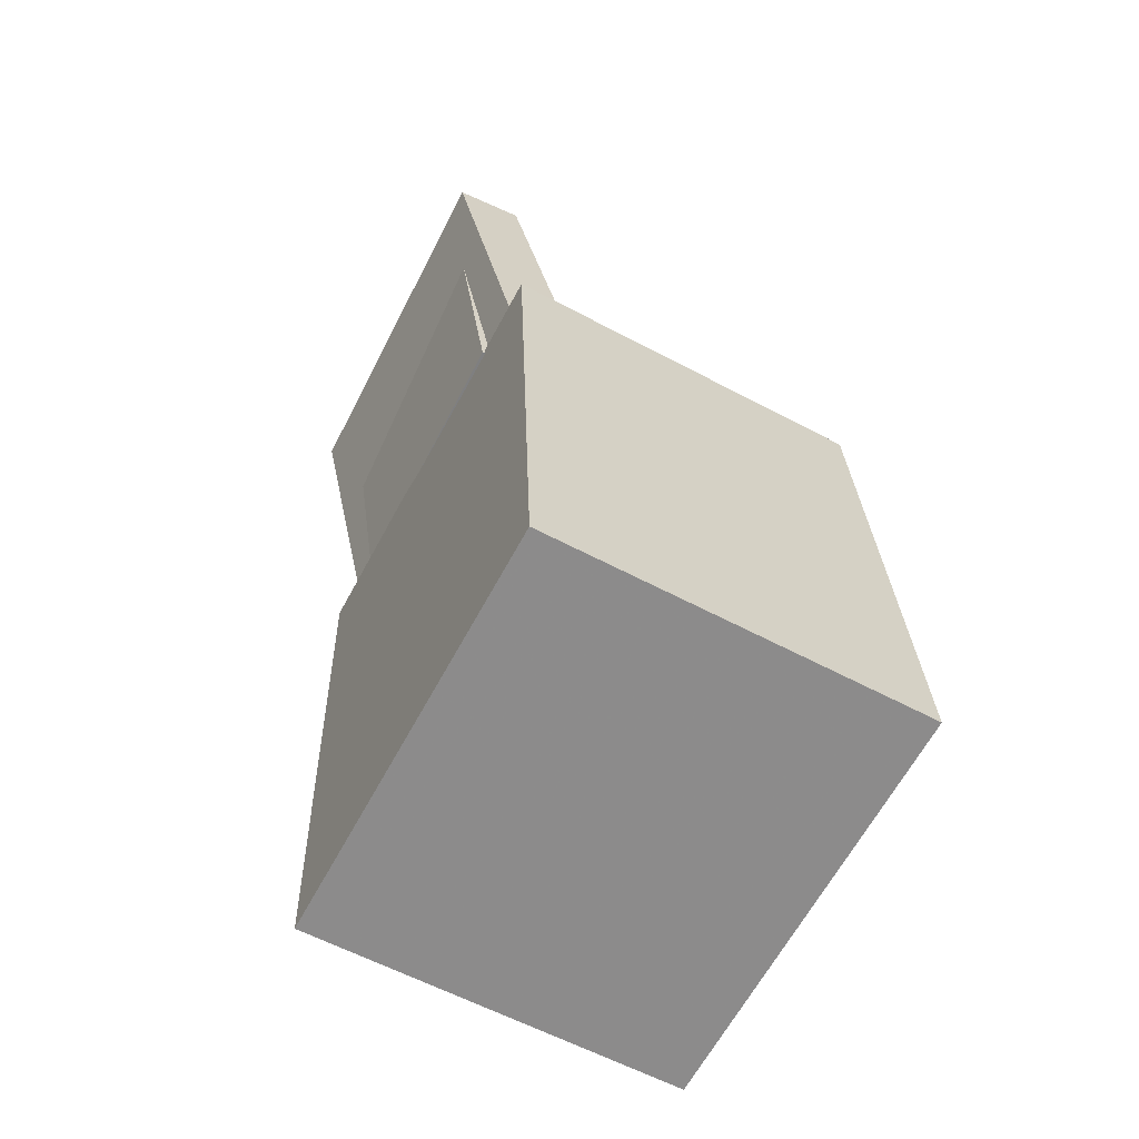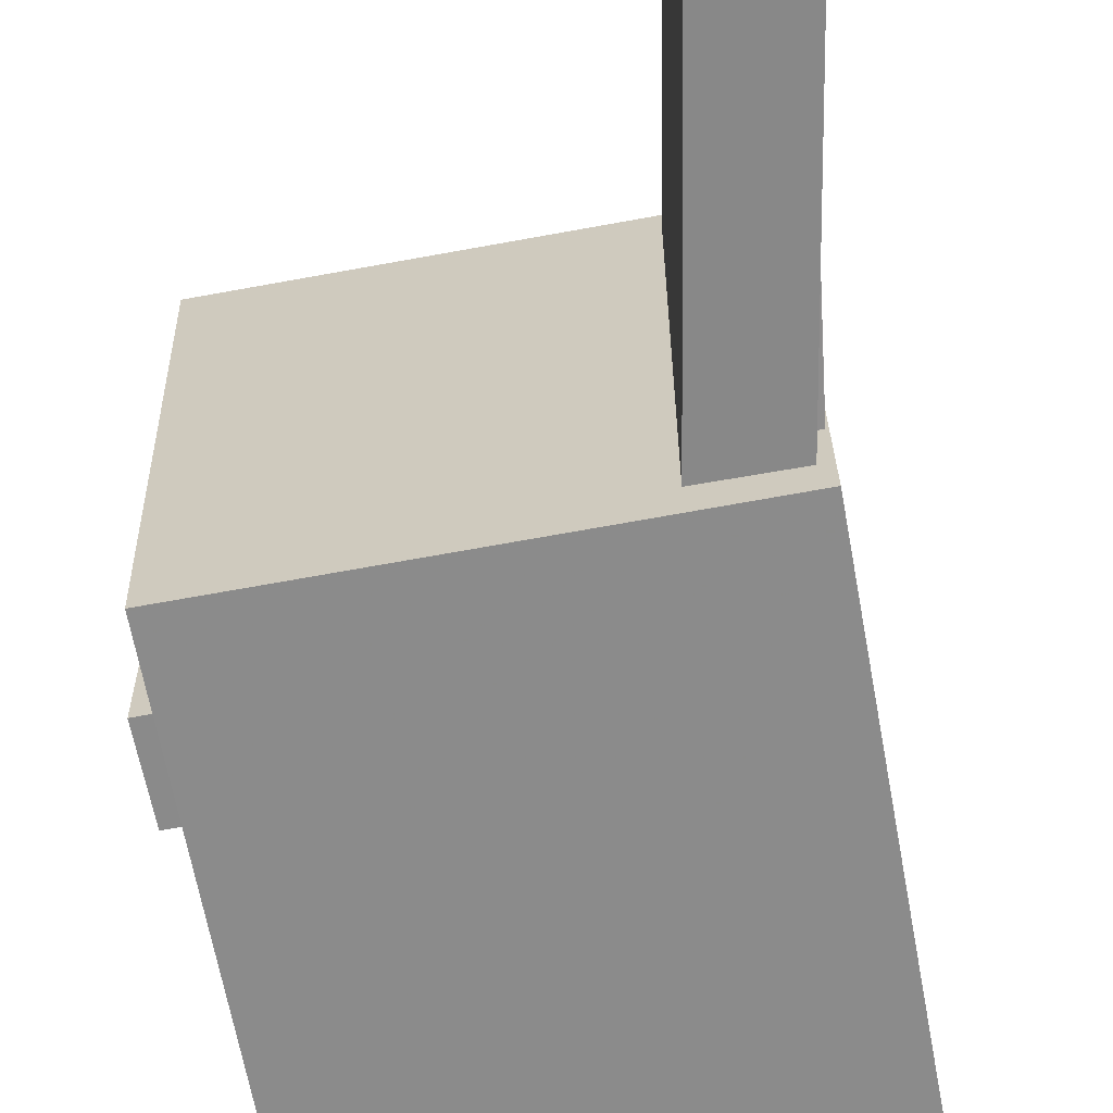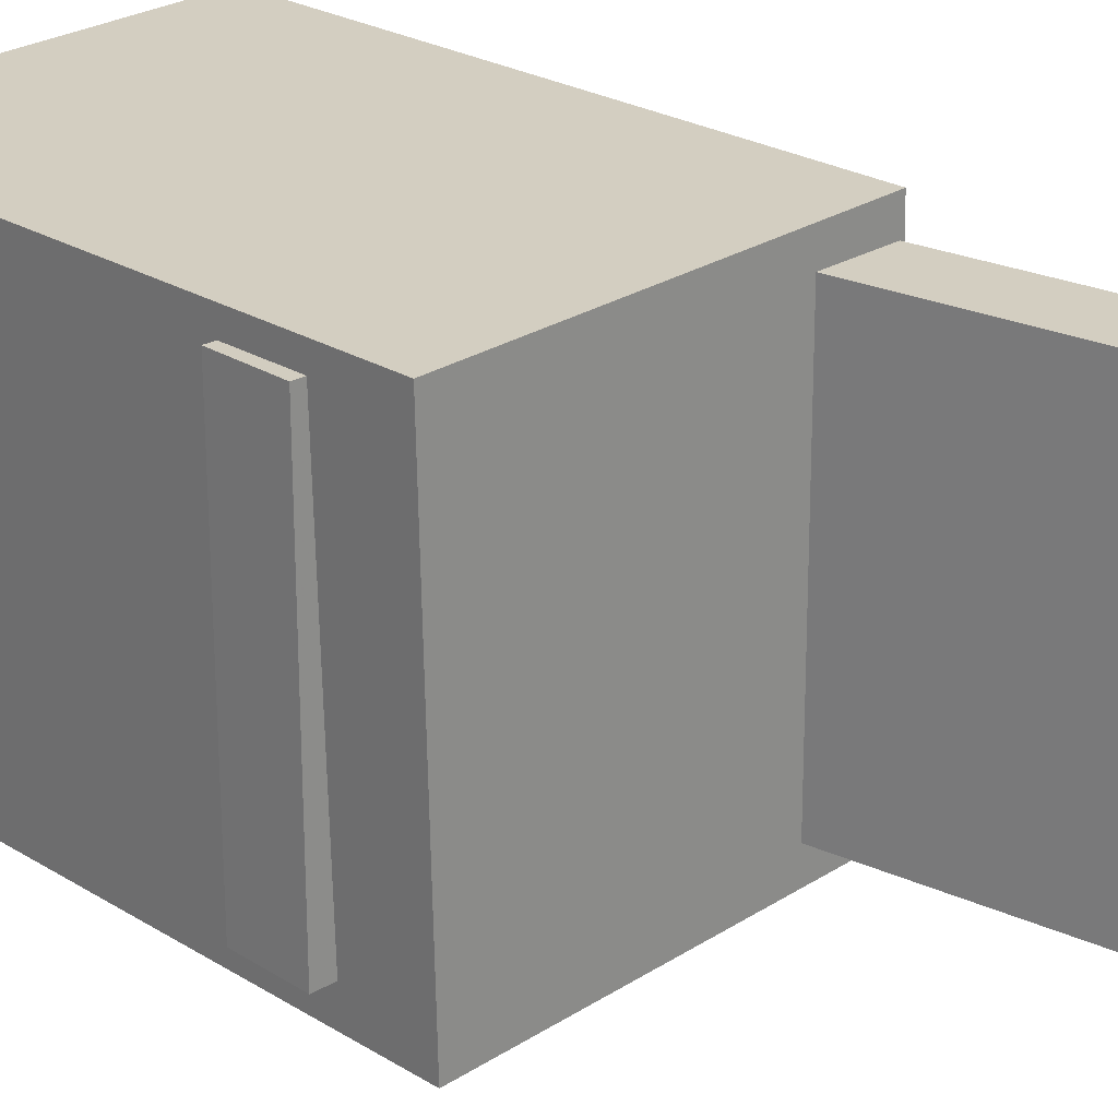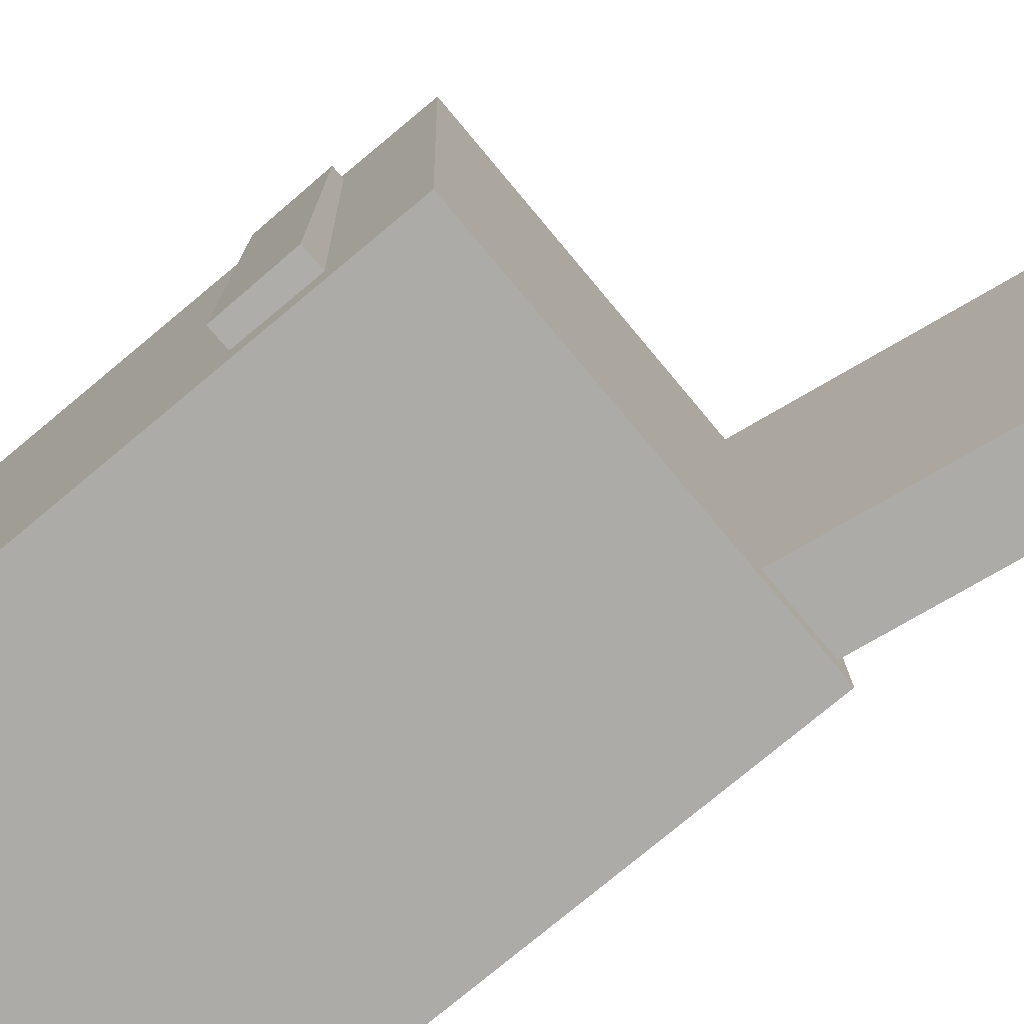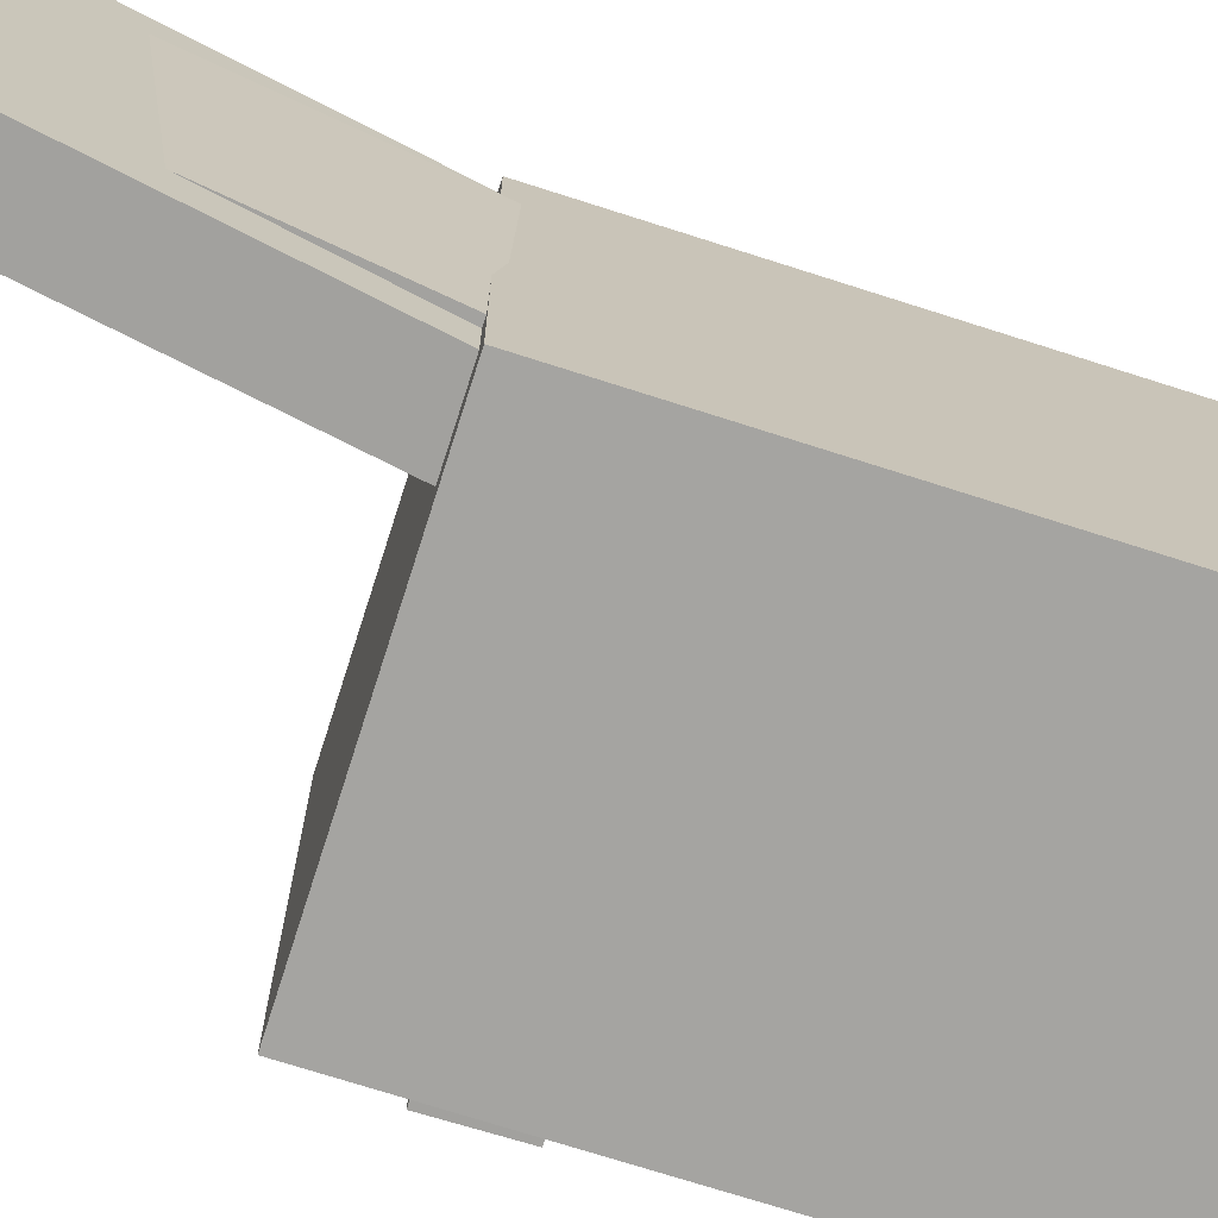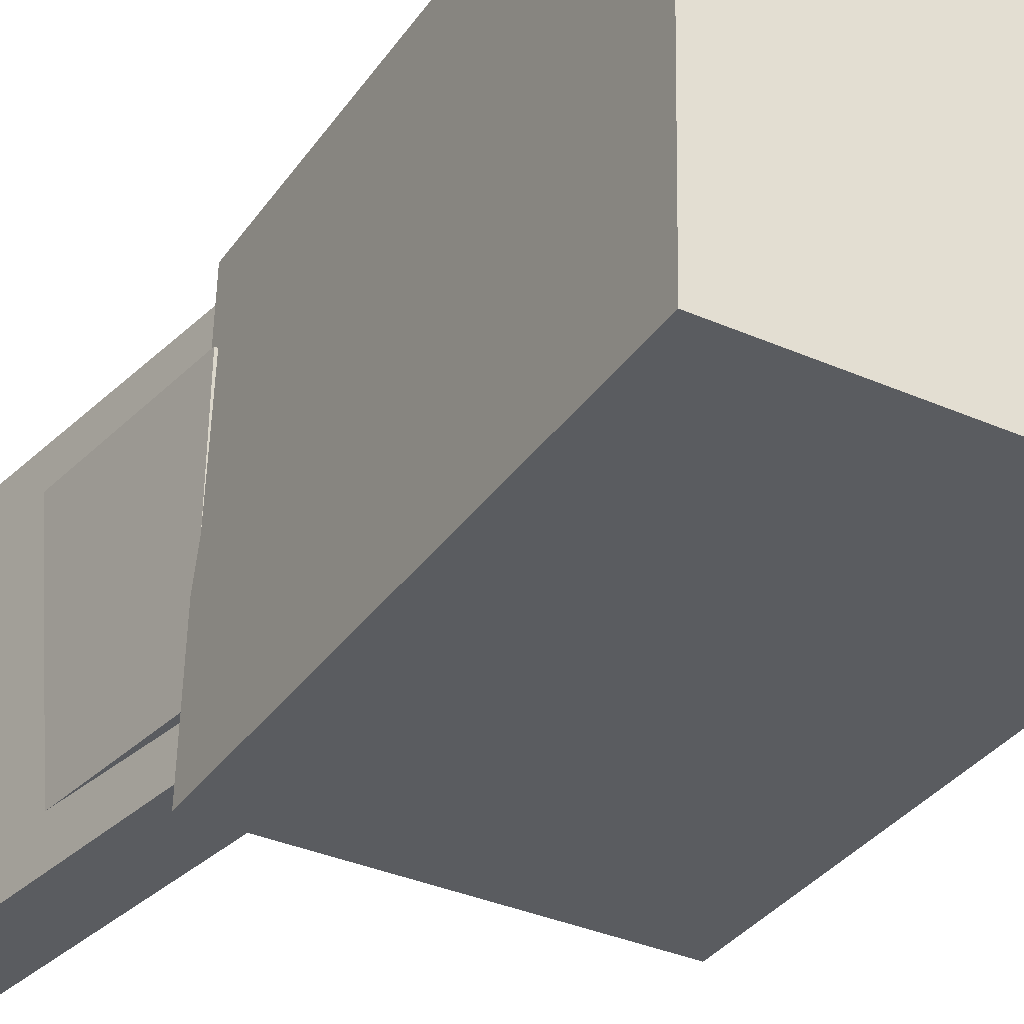
<metadata>
{"format":"obj","ext":"obj","renderer":"f3d","projection":"perspective","resolution":1024,"background":"white","views":[{"elev":-64.9,"azim":-27.2,"up":"+Y"},{"elev":-63.3,"azim":-167.7,"up":"+Z"},{"elev":24.8,"azim":137.2,"up":"+Z"},{"elev":-77.0,"azim":131.8,"up":"+Z"},{"elev":-72.1,"azim":-105.7,"up":"+Z"},{"elev":-33.8,"azim":-27.5,"up":"+Z"}]}
</metadata>
<code>
v -0.197 0.3609 0.1398
v -0.1341 0.05313 0.1425
v -0.1443 0.3717 0.1396
v -0.08139 0.0639 0.1423
v -0.1974 0.3584 -0.1358
v -0.1345 0.05061 -0.1331
v -0.1447 0.3692 -0.136
v -0.0818 0.06137 -0.1333
f 1.0 7.0 5.0
f 1.0 3.0 7.0
f 1.0 4.0 3.0
f 1.0 2.0 4.0
f 3.0 8.0 7.0
f 3.0 4.0 8.0
f 5.0 7.0 8.0
f 5.0 8.0 6.0
f 1.0 5.0 6.0
f 1.0 6.0 2.0
f 2.0 6.0 8.0
f 2.0 8.0 4.0
v -0.01669 -0.03123 0.0108
v 0.02048 -0.03216 0.04648
v 0.01793 -0.03319 -0.02533
v 0.0551 -0.03413 0.01034
v -0.02669 -0.279 0.0147
v 0.01048 -0.28 0.05038
v 0.007942 -0.281 -0.02143
v 0.04511 -0.2819 0.01425
f 9.0 15.0 13.0
f 9.0 11.0 15.0
f 9.0 12.0 11.0
f 9.0 10.0 12.0
f 11.0 16.0 15.0
f 11.0 12.0 16.0
f 13.0 15.0 16.0
f 13.0 16.0 14.0
f 9.0 13.0 14.0
f 9.0 14.0 10.0
f 10.0 14.0 16.0
f 10.0 16.0 12.0
v -0.07269 -0.02871 0.08911
v -0.07745 0.01749 0.08841
v -0.07287 -0.03173 -0.107
v -0.07763 0.01448 -0.1077
v 0.1293 -0.007913 0.08862
v 0.1246 0.03829 0.08791
v 0.1292 -0.01093 -0.1075
v 0.1244 0.03528 -0.1082
f 17.0 23.0 21.0
f 17.0 19.0 23.0
f 17.0 20.0 19.0
f 17.0 18.0 20.0
f 19.0 24.0 23.0
f 19.0 20.0 24.0
f 21.0 23.0 24.0
f 21.0 24.0 22.0
f 17.0 21.0 22.0
f 17.0 22.0 18.0
f 18.0 22.0 24.0
f 18.0 24.0 20.0
v -0.1366 -0.3441 -0.1573
v -0.1523 0.09733 -0.1562
v 0.1517 -0.3338 -0.1634
v 0.1359 0.1076 -0.1622
v -0.1298 -0.3447 0.1644
v -0.1456 0.09672 0.1656
v 0.1584 -0.3344 0.1583
v 0.1427 0.107 0.1595
f 25.0 31.0 29.0
f 25.0 27.0 31.0
f 25.0 28.0 27.0
f 25.0 26.0 28.0
f 27.0 32.0 31.0
f 27.0 28.0 32.0
f 29.0 31.0 32.0
f 29.0 32.0 30.0
f 25.0 29.0 30.0
f 25.0 30.0 26.0
f 26.0 30.0 32.0
f 26.0 32.0 28.0
v -0.1489 0.08794 0.1051
v -0.1089 0.0943 0.1053
v -0.1817 0.2942 0.1103
v -0.1417 0.3005 0.1104
v -0.149 0.09311 -0.1015
v -0.109 0.09947 -0.1013
v -0.1818 0.2993 -0.09627
v -0.1418 0.3057 -0.09614
f 33.0 39.0 37.0
f 33.0 35.0 39.0
f 33.0 36.0 35.0
f 33.0 34.0 36.0
f 35.0 40.0 39.0
f 35.0 36.0 40.0
f 37.0 39.0 40.0
f 37.0 40.0 38.0
f 33.0 37.0 38.0
f 33.0 38.0 34.0
f 34.0 38.0 40.0
f 34.0 40.0 36.0
v 0.1556 -0.008953 -0.1366
v 0.1545 -0.01033 0.1424
v -0.1201 -0.0145 -0.1377
v -0.1212 -0.01587 0.1413
v 0.1545 0.04579 -0.1363
v 0.1534 0.04442 0.1427
v -0.1212 0.04025 -0.1374
v -0.1223 0.03887 0.1416
f 41.0 47.0 45.0
f 41.0 43.0 47.0
f 41.0 44.0 43.0
f 41.0 42.0 44.0
f 43.0 48.0 47.0
f 43.0 44.0 48.0
f 45.0 47.0 48.0
f 45.0 48.0 46.0
f 41.0 45.0 46.0
f 41.0 46.0 42.0
f 42.0 46.0 48.0
f 42.0 48.0 44.0

</code>
